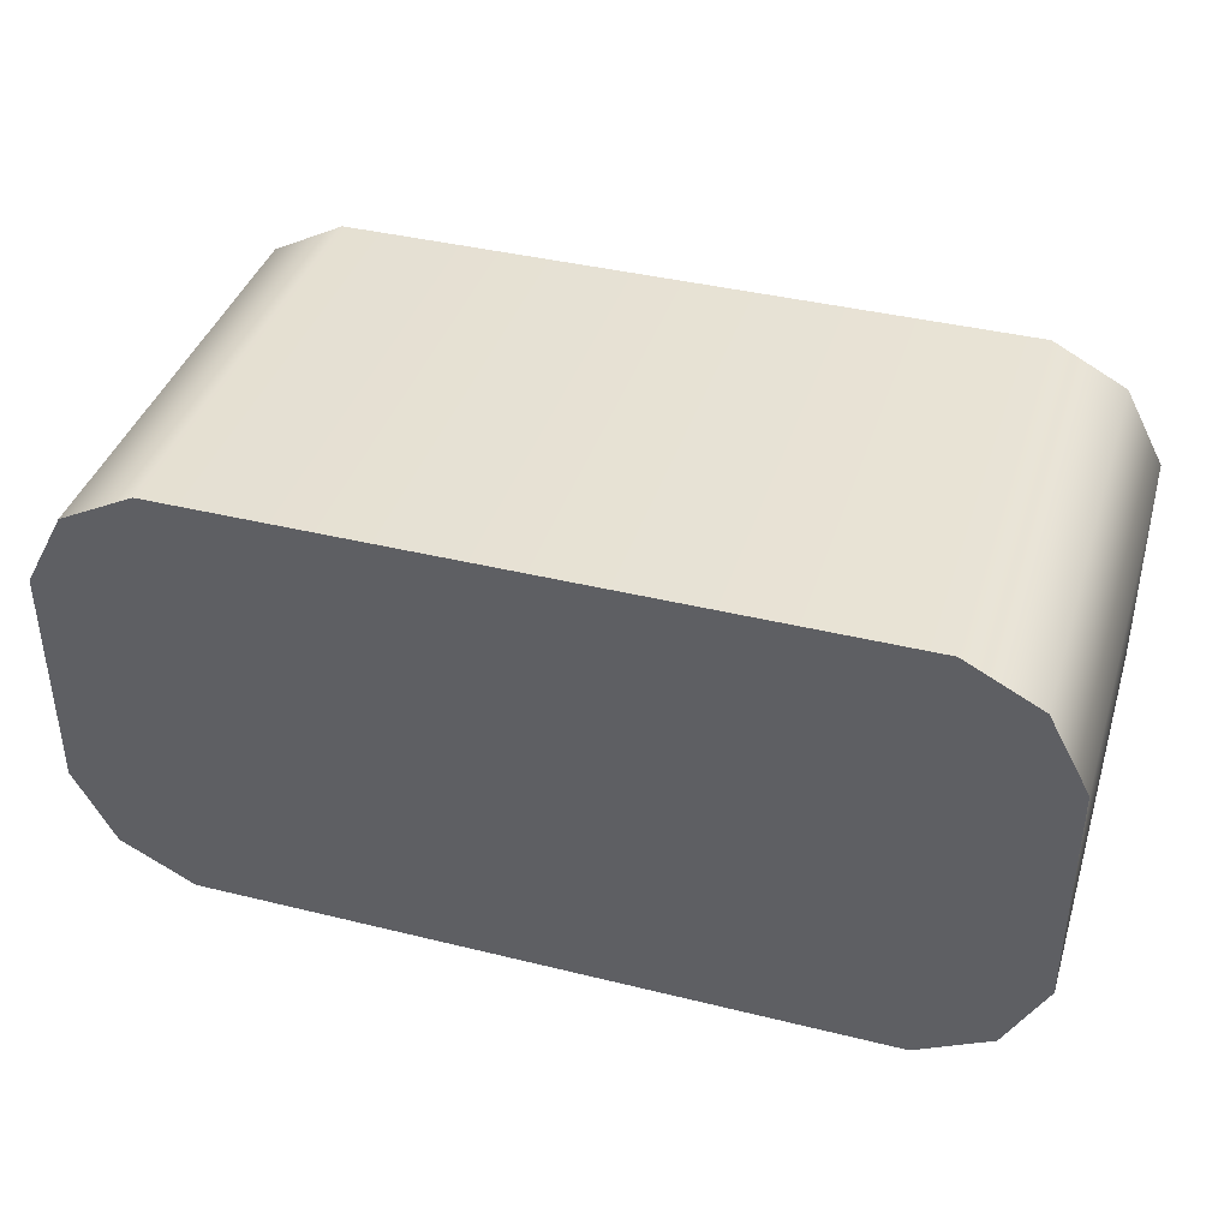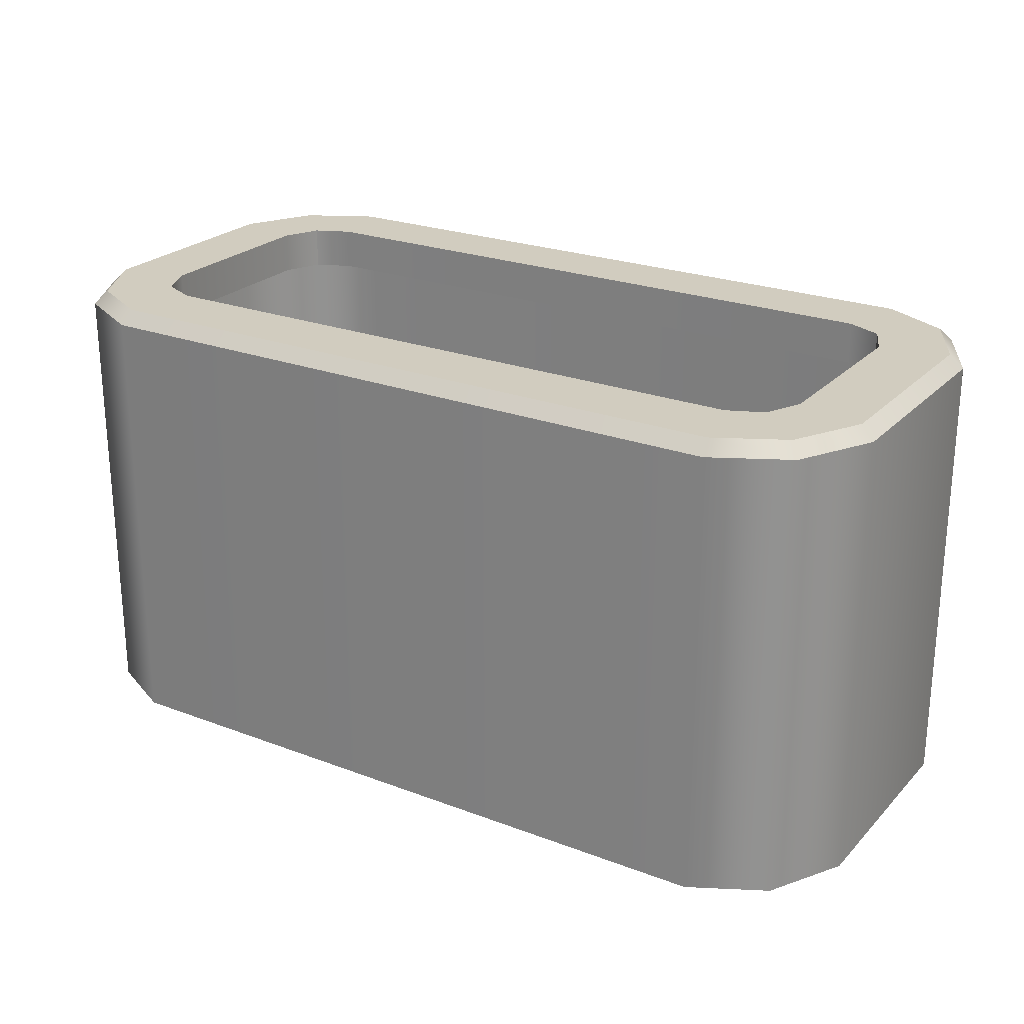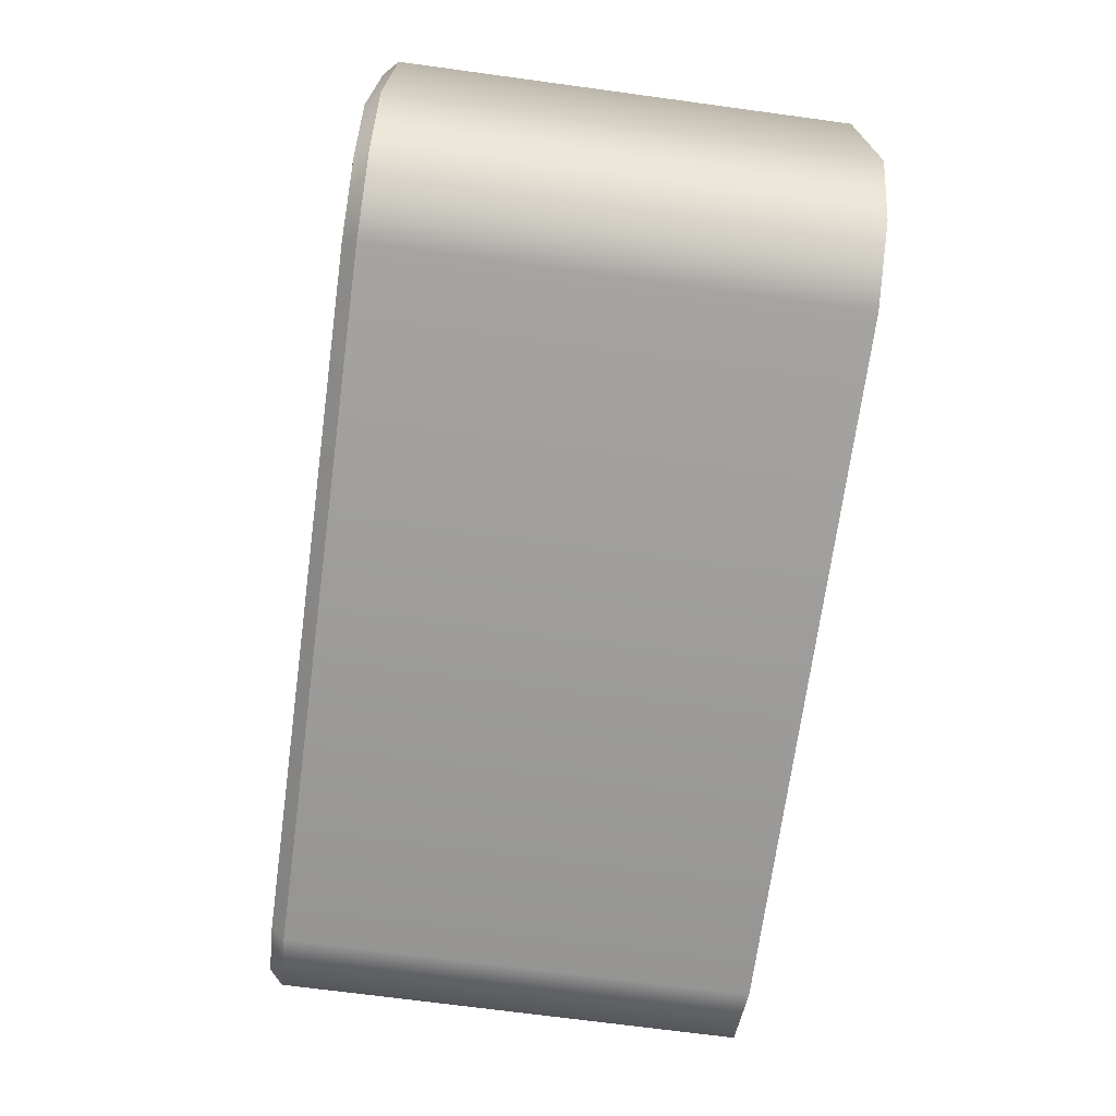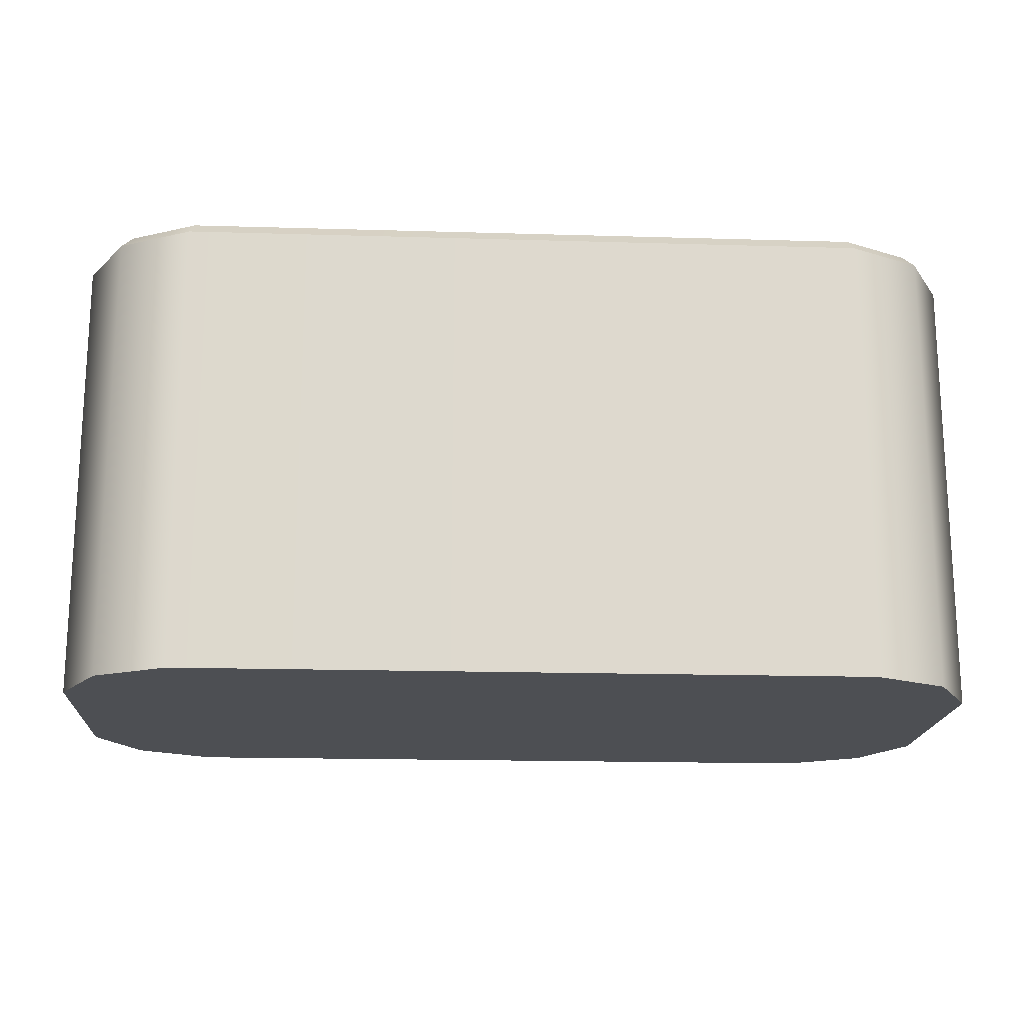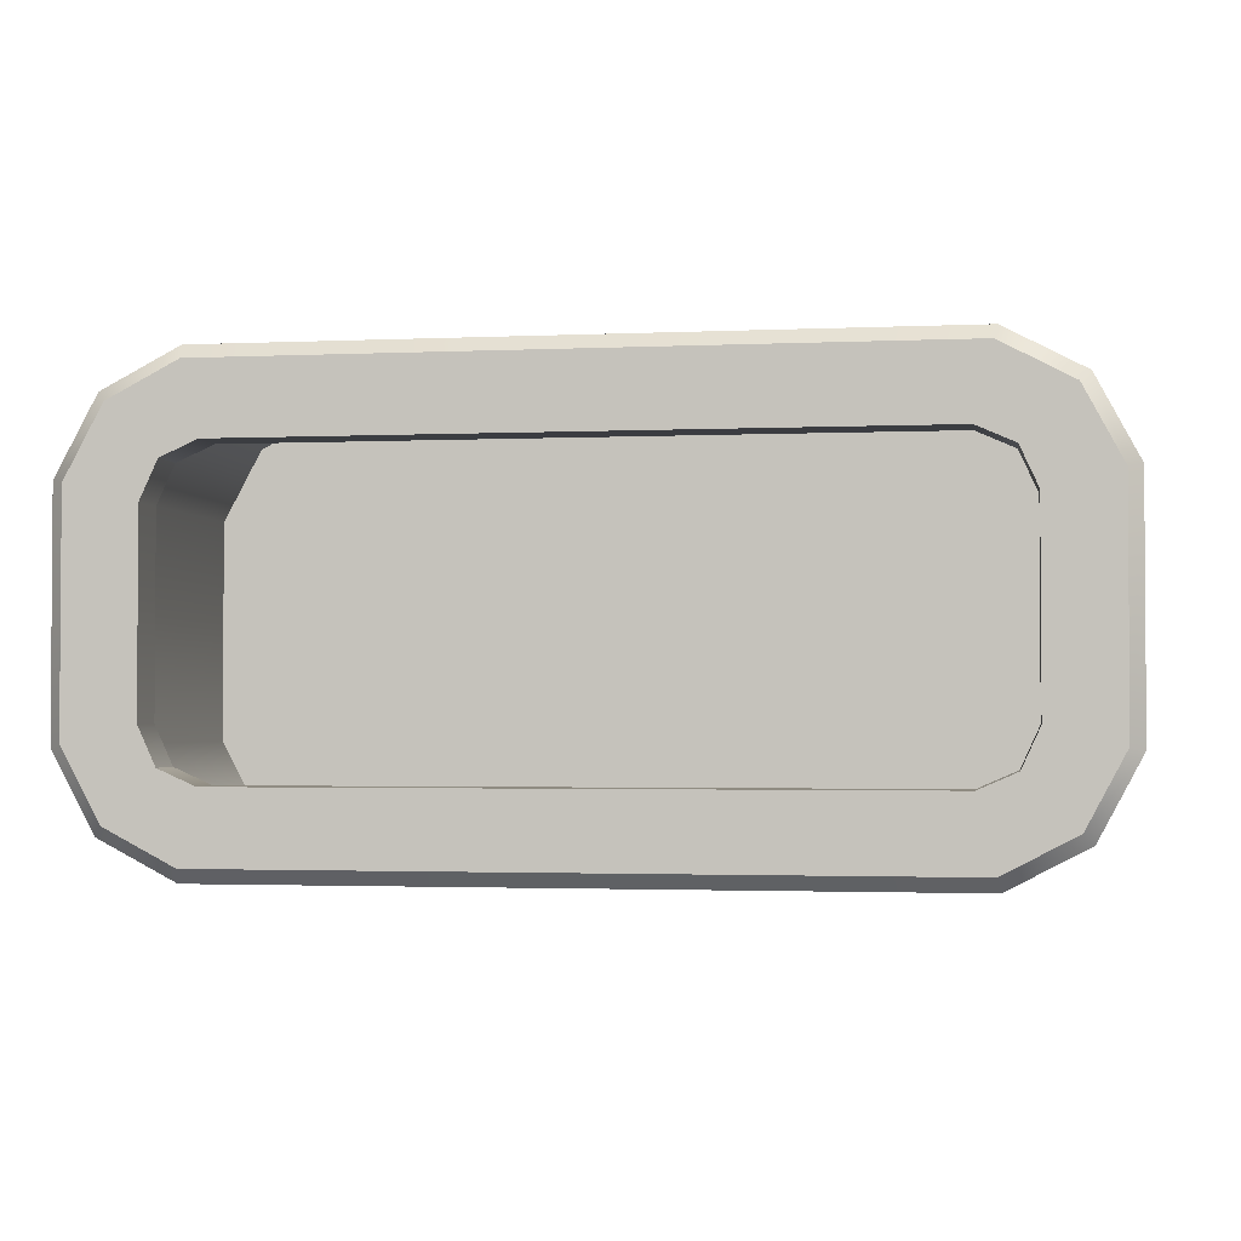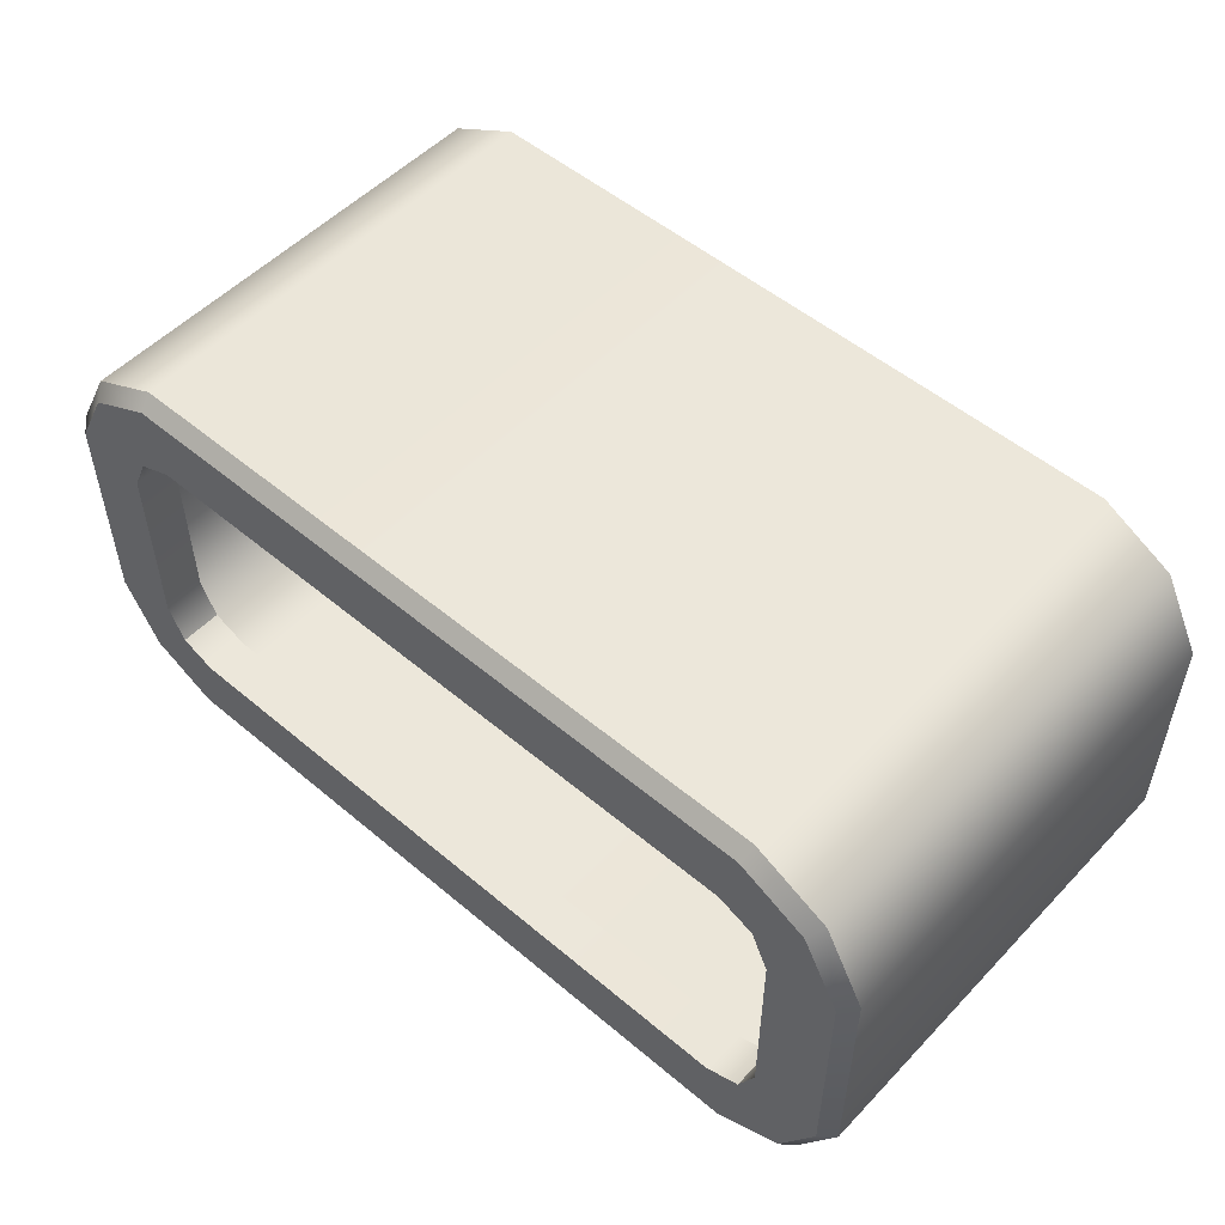
<metadata>
{"format":"obj","ext":"obj","renderer":"f3d","projection":"perspective","resolution":1024,"background":"white","views":[{"elev":39.7,"azim":-163.0,"up":"+Y"},{"elev":24.1,"azim":-147.9,"up":"+Z"},{"elev":-70.3,"azim":82.3,"up":"+Y"},{"elev":-17.8,"azim":176.7,"up":"+Z"},{"elev":-2.2,"azim":9.0,"up":"+Y"},{"elev":52.5,"azim":42.1,"up":"+Y"}]}
</metadata>
<code>
v -16.82 12.62 -8.641
v -12.62 16.82 -8.641
v 16.82 12.62 -8.641
v 12.62 16.82 -8.641
v -16.82 4.205 -8.641
v -12.62 0 -8.641
v 12.62 0 -8.641
v 16.82 4.205 -8.641
v 15.34 15.4 -8.641
v -15.34 15.4 -8.641
v -15.34 1.425 -8.641
v 15.34 1.425 -8.641
v -11.87 13.8 8.641
v 11.87 13.8 8.641
v -13.18 13.22 8.641
v 13.81 11.86 8.641
v 13.18 13.22 8.641
v -11.87 3.022 8.641
v 11.87 3.022 8.641
v -13.81 4.96 8.641
v -13.81 11.86 8.641
v -13.18 3.6 8.641
v 13.81 4.96 8.641
v 13.18 3.6 8.641
v -11.87 13.8 7.08
v 11.87 13.8 7.08
v -13.18 13.22 7.08
v 13.81 11.86 7.08
v 13.18 13.22 7.08
v -11.87 3.022 7.08
v 11.87 3.022 7.08
v -13.81 4.96 7.08
v -13.81 11.86 7.08
v -13.18 3.6 7.08
v 13.81 4.96 7.08
v 13.18 3.6 7.08
v -12.62 16.82 8.143
v -12.49 16.32 8.641
v 12.62 16.82 8.143
v 12.49 16.32 8.641
v -15.34 15.4 8.143
v -14.97 15.03 8.641
v 16.82 12.62 8.143
v 16.32 12.49 8.641
v 15.34 15.4 8.143
v 14.97 15.03 8.641
v -12.62 0 8.143
v -12.49 0.4982 8.641
v 12.62 0 8.143
v 12.49 0.4982 8.641
v -16.82 12.62 8.143
v -16.32 12.49 8.641
v -16.82 4.205 8.143
v -16.32 4.33 8.641
v -15.34 1.425 8.143
v -14.97 1.795 8.641
v 16.82 4.205 8.143
v 16.32 4.33 8.641
v 15.34 1.425 8.143
v 14.97 1.795 8.641
f 10 2 1
f 1 2 5
f 2 4 5
f 5 4 11
f 11 4 6
f 4 9 6
f 9 3 6
f 3 8 6
f 8 12 6
f 12 7 6
f 14 13 25 26
f 13 15 27 25
f 16 17 29 28
f 18 19 31 30
f 21 20 32 33
f 22 18 30 34
f 23 16 28 35
f 19 24 36 31
f 17 14 26 29
f 15 21 33 27
f 20 22 34 32
f 24 23 35 36
f 37 38 40 39
f 38 37 41 42
f 39 40 46 45
f 42 41 51 52
f 43 44 58 57
f 44 43 45 46
f 47 48 56 55
f 48 47 49 50
f 50 49 59 60
f 52 51 53 54
f 54 53 55 56
f 57 58 60 59
f 2 37 39 4
f 47 6 7 49
f 57 8 3 43
f 5 53 51 1
f 41 37 2 10
f 45 43 3 9
f 47 55 11 6
f 59 49 7 12
f 39 45 9 4
f 51 41 10 1
f 55 53 5 11
f 57 59 12 8
f 40 38 13 14
f 38 42 15 13
f 44 46 17 16
f 48 50 19 18
f 52 54 20 21
f 56 48 18 22
f 58 44 16 23
f 50 60 24 19
f 46 40 14 17
f 42 52 21 15
f 54 56 22 20
f 60 58 23 24

</code>
